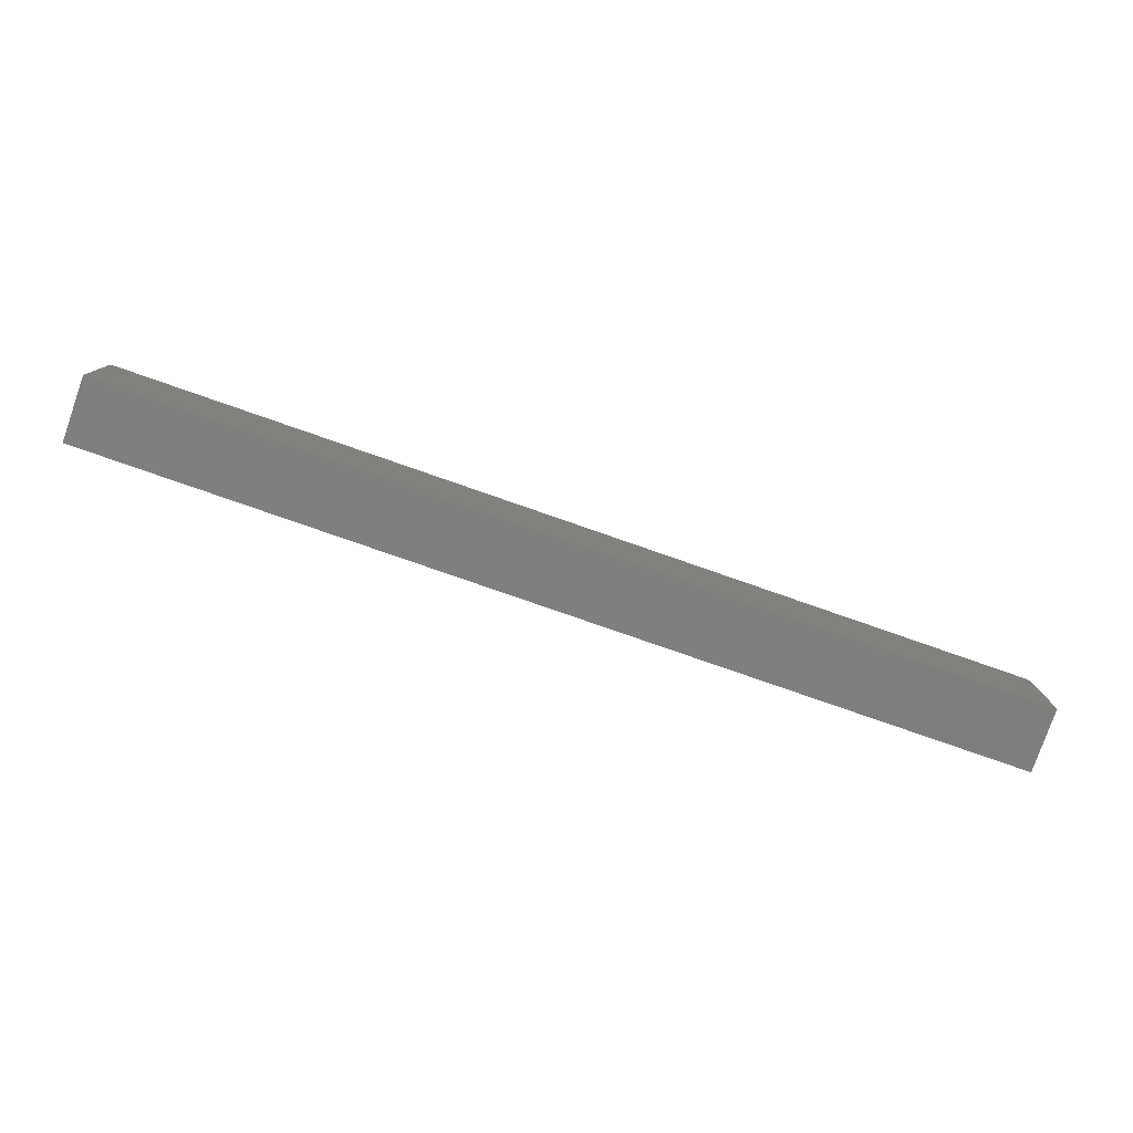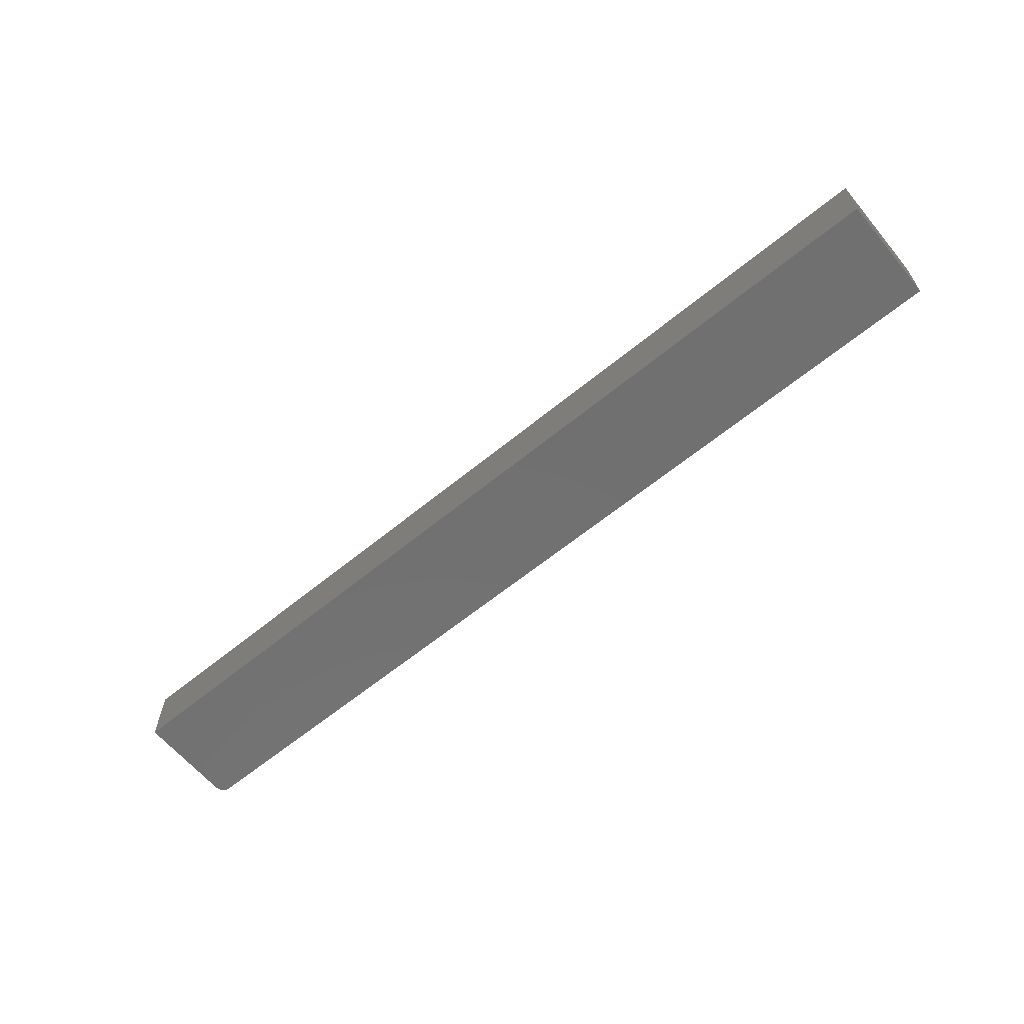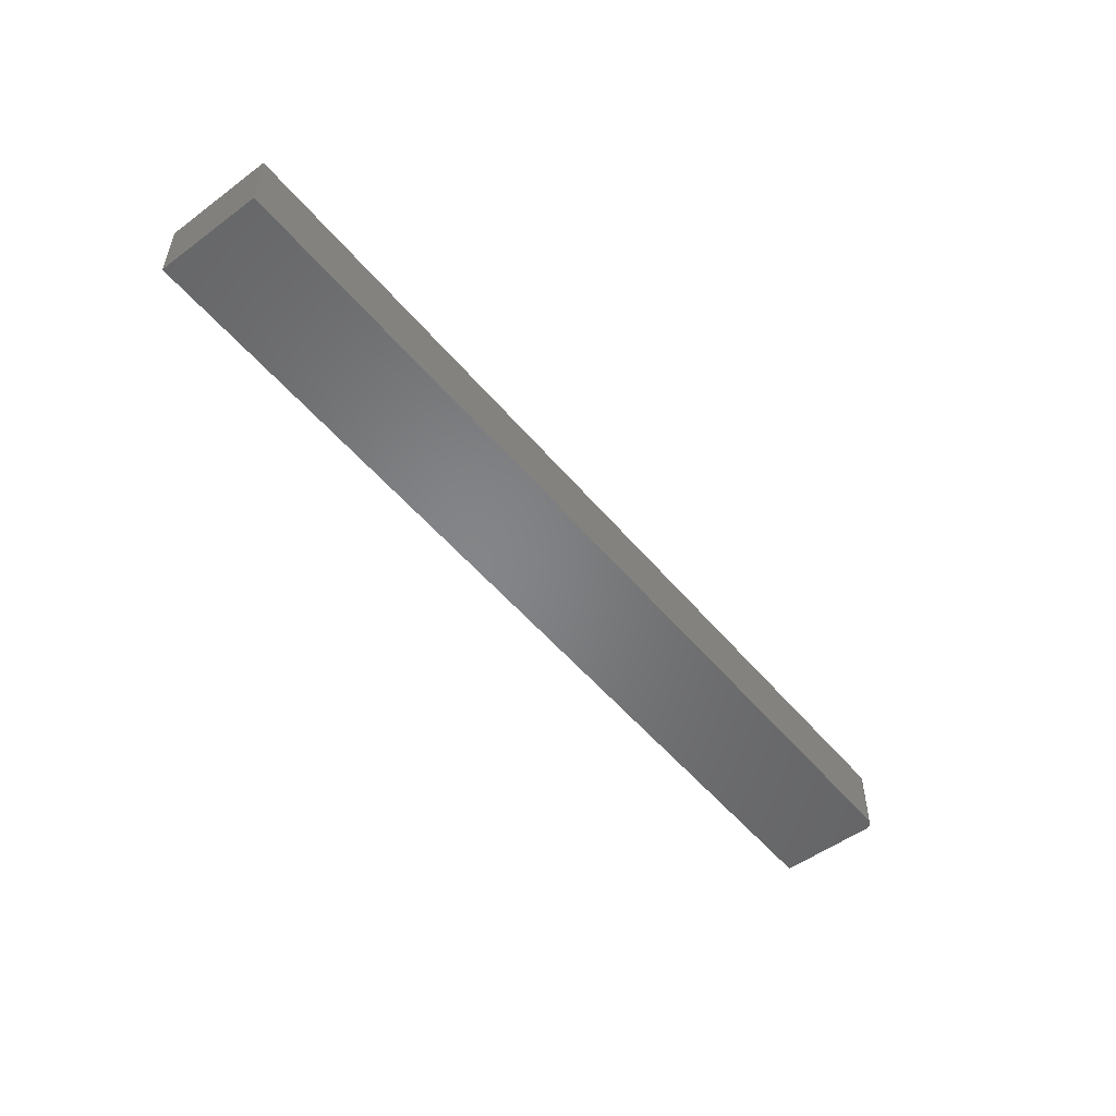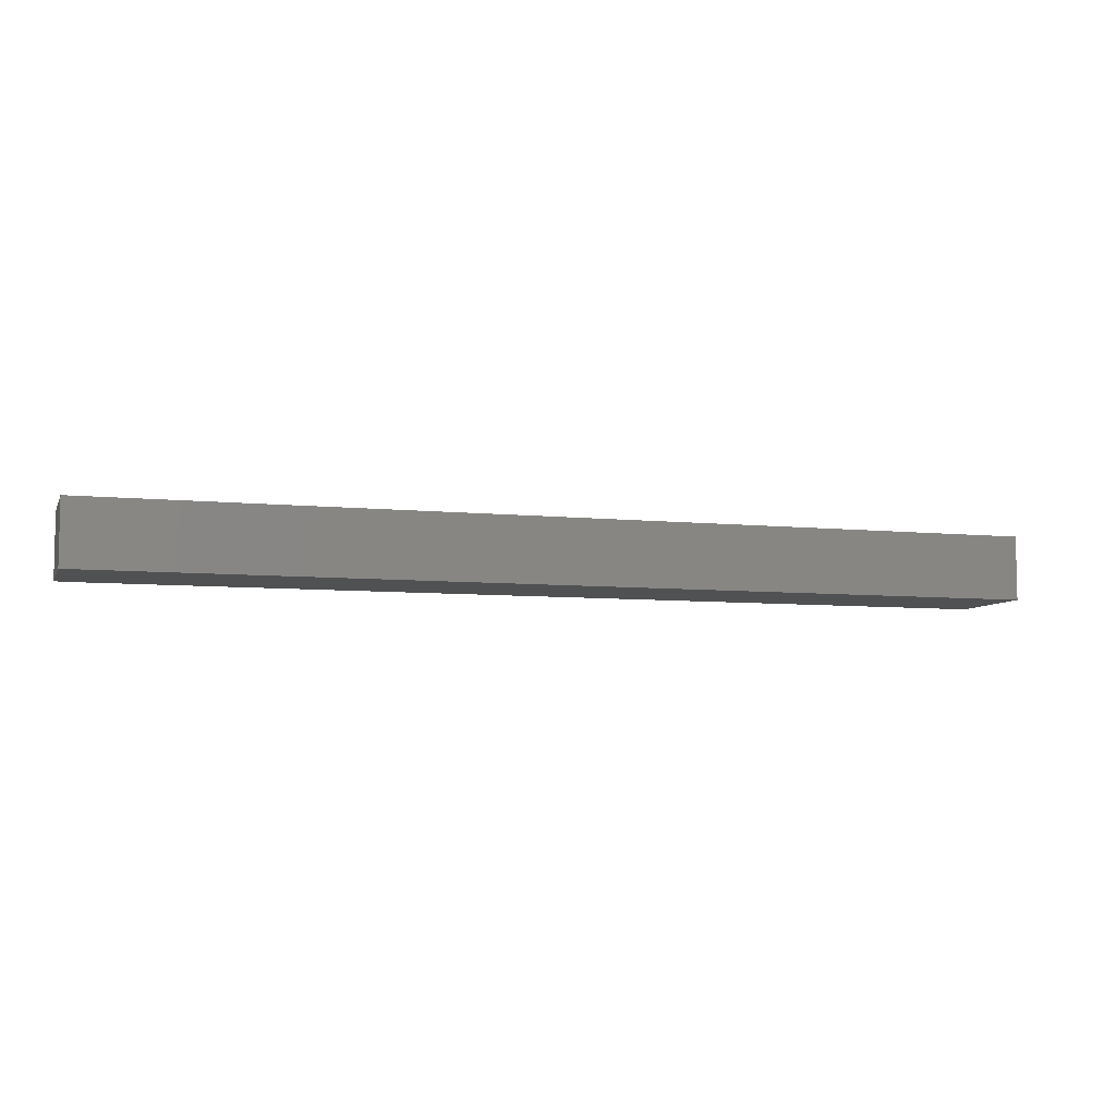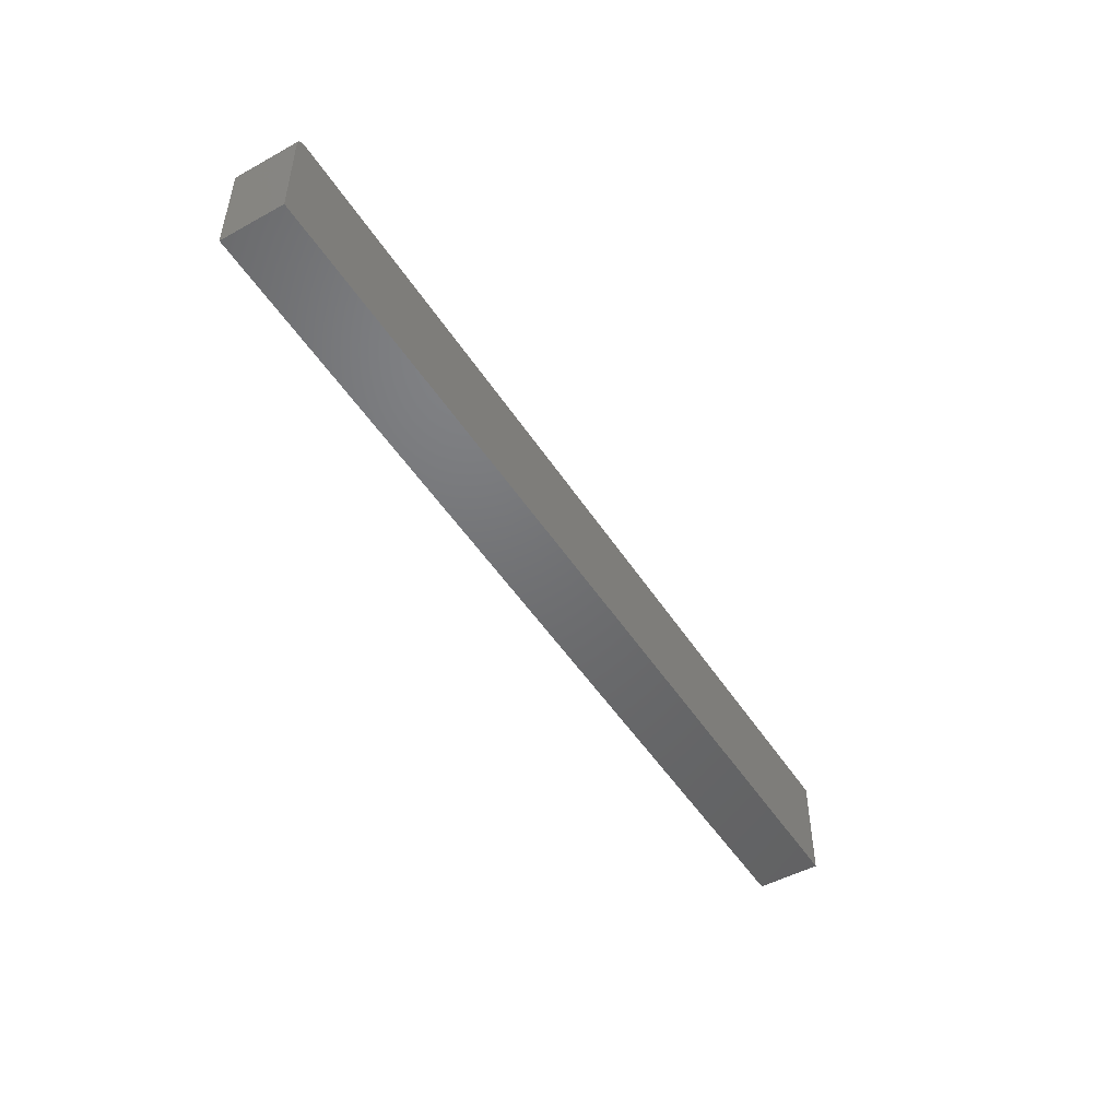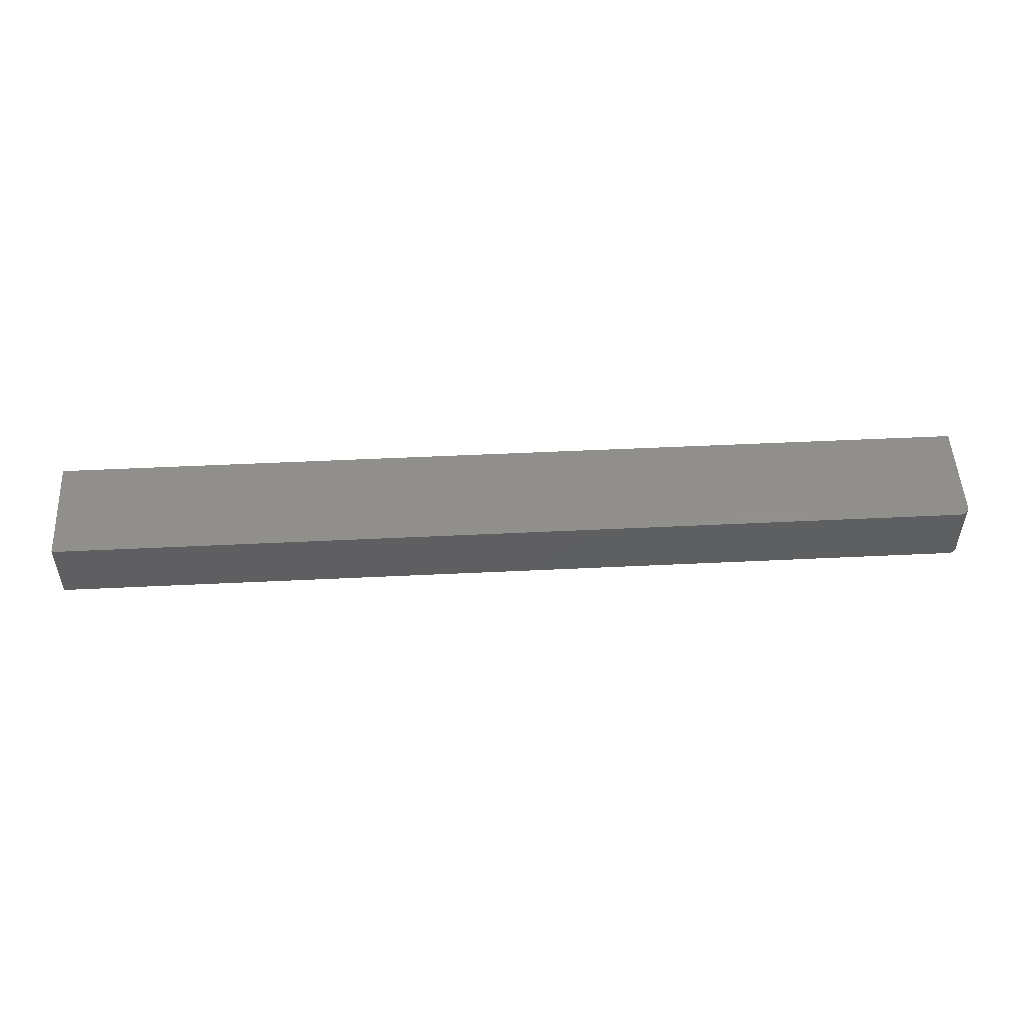
<metadata>
{"format":"stl","ext":"stl","renderer":"f3d","projection":"perspective","resolution":1024,"background":"white","views":[{"elev":-79.0,"azim":-19.2,"up":"+Z"},{"elev":-62.4,"azim":-140.3,"up":"+Y"},{"elev":-52.3,"azim":-51.4,"up":"+Y"},{"elev":-6.9,"azim":162.9,"up":"+Y"},{"elev":-49.1,"azim":121.4,"up":"+Z"},{"elev":51.0,"azim":-3.0,"up":"+Y"}]}
</metadata>
<code>
# stl→obj: 24 verts, 44 faces
v 0.75 -0.05469 -0.08594
v 0.75 0.04844 -0.08594
v 0.75 -0.05469 0.07031
v 0.75 0.04844 0.07031
v 0.7497 -0.05469 0.07336
v 0.7488 -0.05469 0.07629
v 0.7474 -0.05469 0.07899
v 0.7454 -0.05469 0.08136
v 0.7431 -0.05469 0.0833
v 0.7404 -0.05469 0.08475
v 0.7374 -0.05469 0.08564
v 0.7344 -0.05469 0.08594
v -0.75 -0.05469 0.08594
v -0.75 -0.05469 -0.08594
v -0.75 0.04844 0.08594
v 0.7344 0.04844 0.08594
v -0.75 0.04844 -0.08594
v 0.7454 0.04844 0.08136
v 0.7474 0.04844 0.07899
v 0.7488 0.04844 0.07629
v 0.7497 0.04844 0.07336
v 0.7374 0.04844 0.08564
v 0.7404 0.04844 0.08475
v 0.7431 0.04844 0.0833
f 1 2 3
f 3 2 4
f 3 5 6
f 1 3 6
f 1 6 7
f 1 7 8
f 1 8 9
f 1 9 10
f 1 10 11
f 1 11 12
f 1 12 13
f 1 13 14
f 15 13 16
f 16 13 12
f 16 17 15
f 18 19 20
f 18 20 21
f 18 21 4
f 2 17 16
f 2 16 22
f 2 22 23
f 2 23 24
f 2 24 18
f 2 18 4
f 16 12 22
f 22 12 11
f 22 11 23
f 23 11 10
f 23 10 24
f 24 10 9
f 24 9 18
f 18 9 8
f 18 8 19
f 19 8 7
f 19 7 20
f 20 7 6
f 20 6 21
f 21 6 5
f 21 5 4
f 4 5 3
f 14 13 17
f 17 13 15
f 14 17 1
f 1 17 2

</code>
